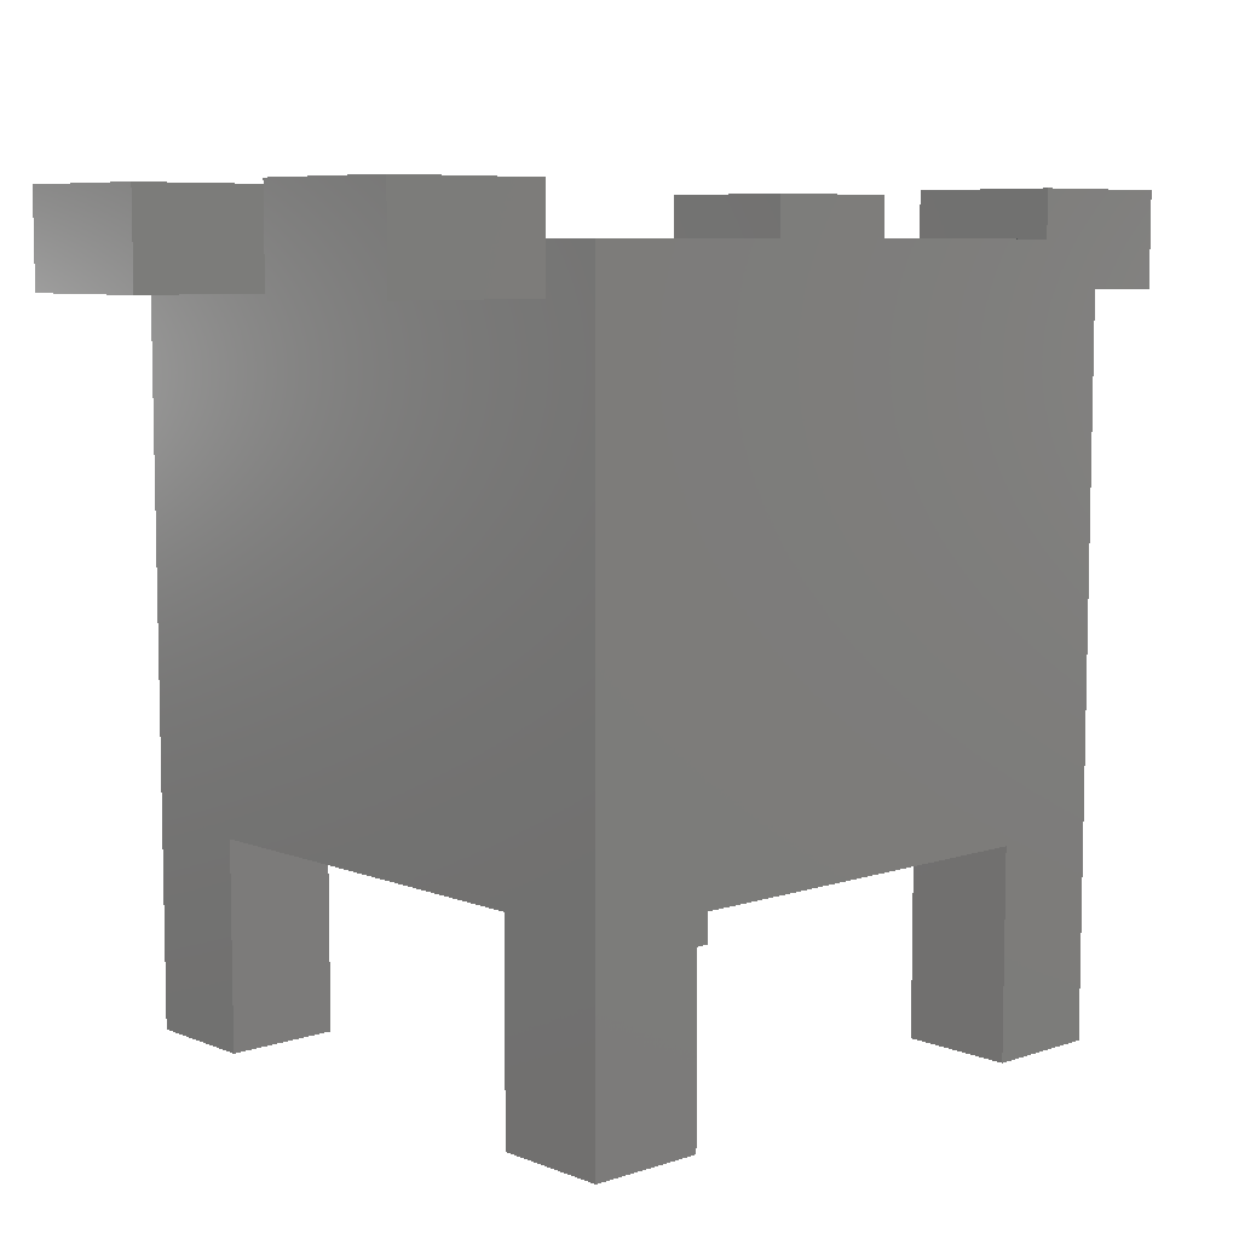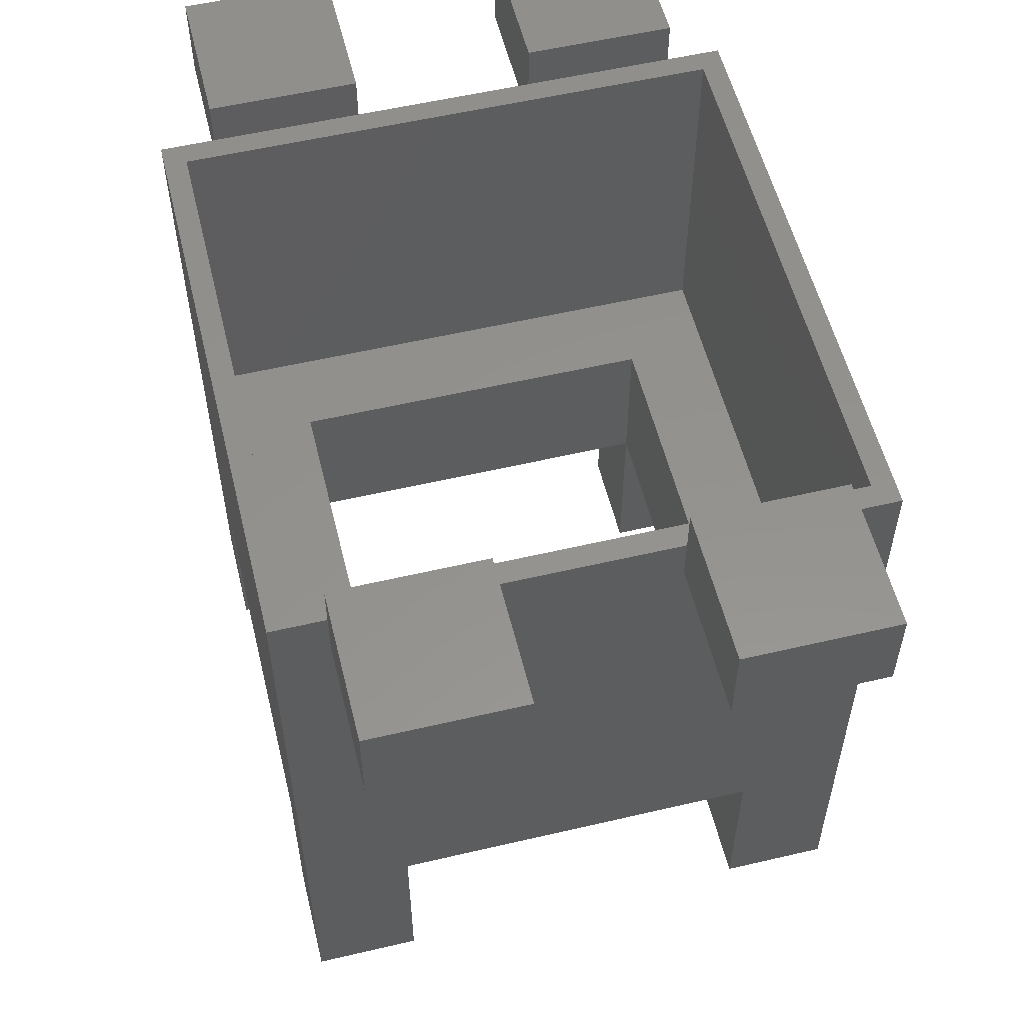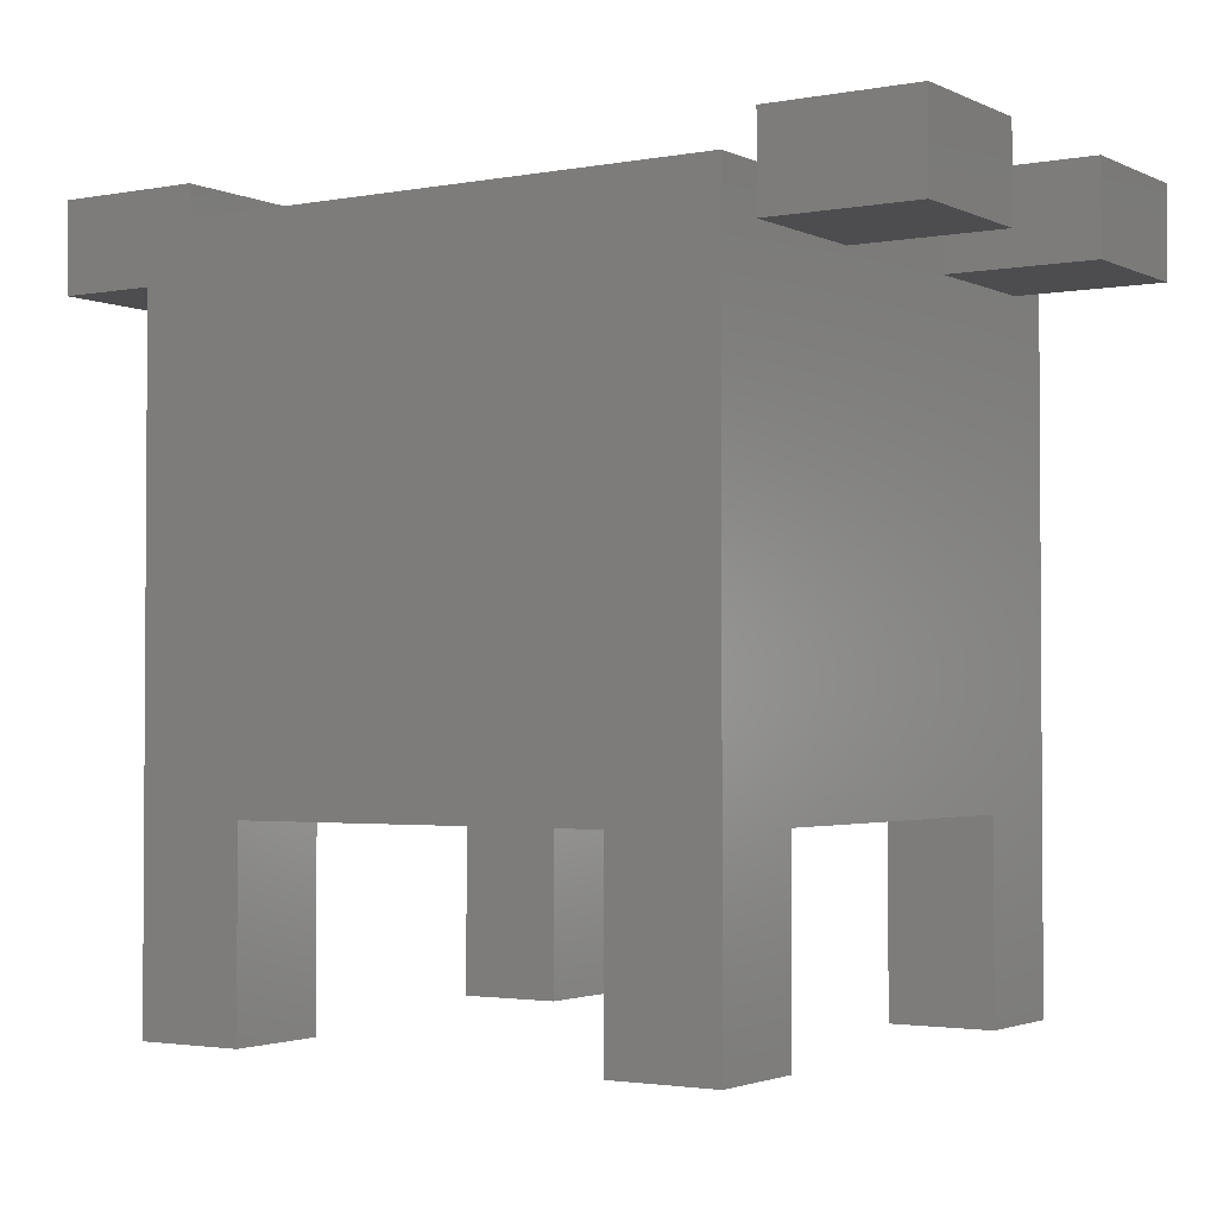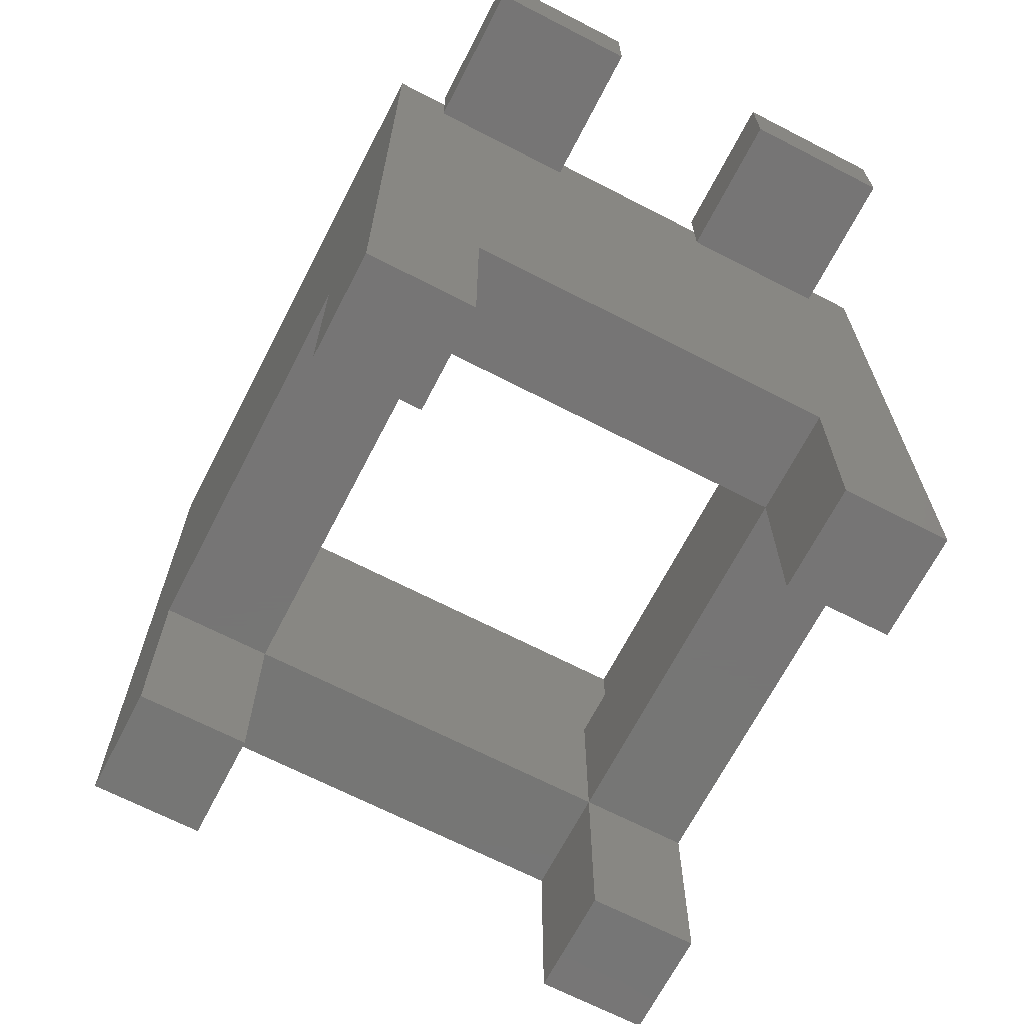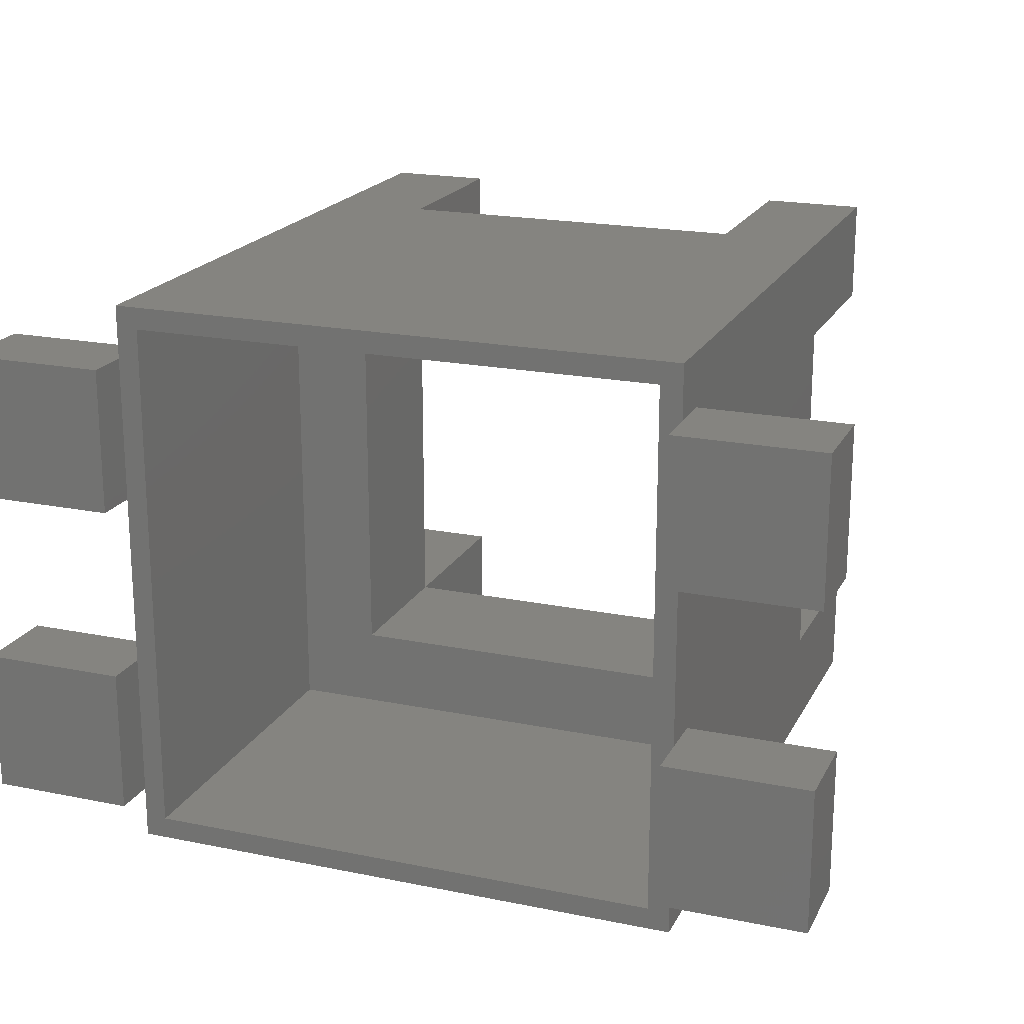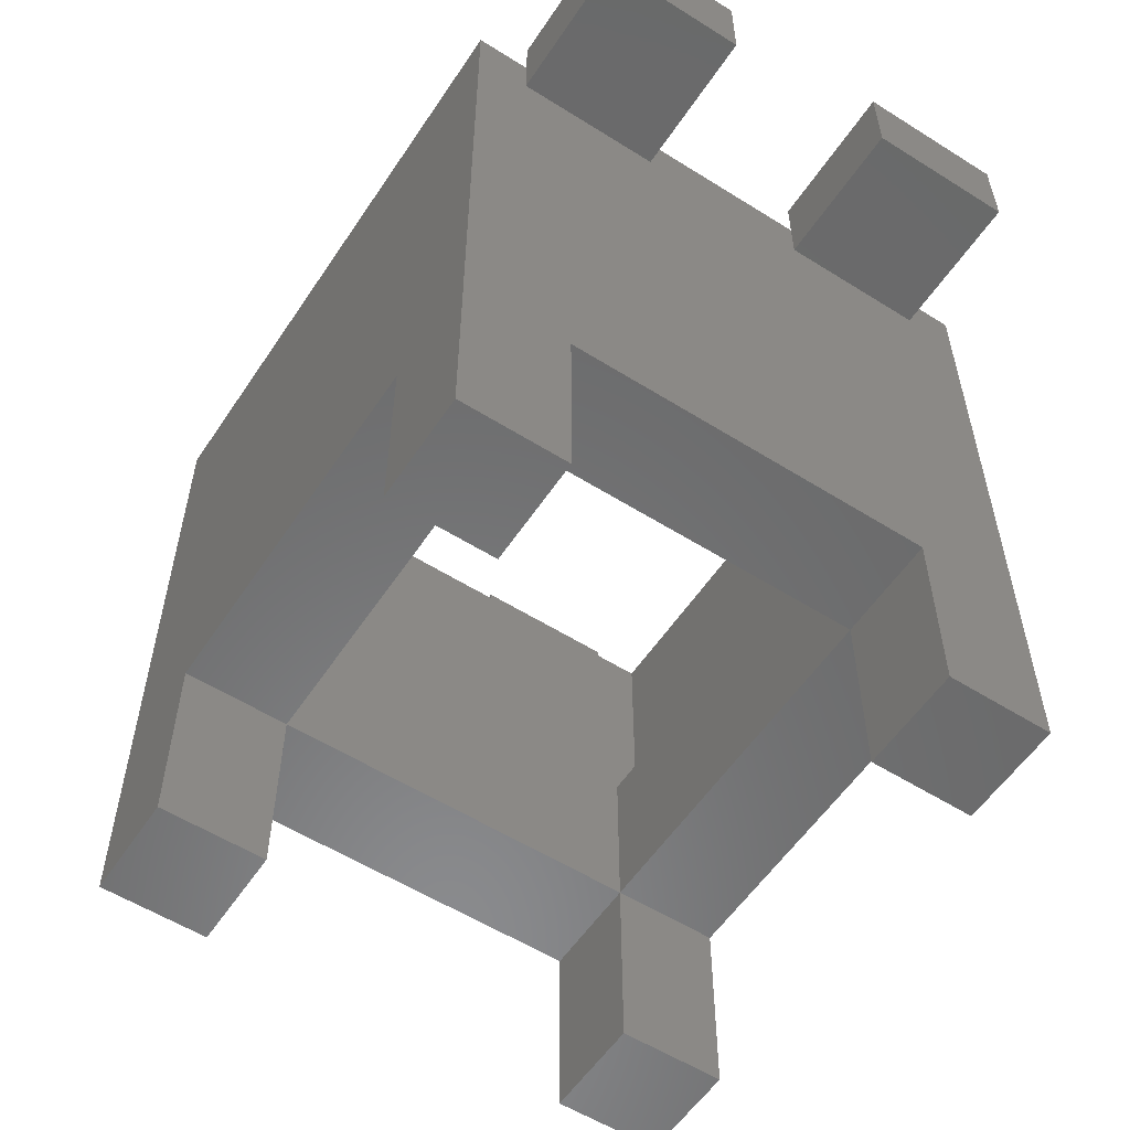
<metadata>
{"format":"stl","ext":"stl","renderer":"f3d","projection":"perspective","resolution":1024,"background":"white","views":[{"elev":7.5,"azim":-42.5,"up":"+Z"},{"elev":55.9,"azim":-103.8,"up":"+Z"},{"elev":-2.3,"azim":33.0,"up":"+Z"},{"elev":-68.0,"azim":-117.3,"up":"+Z"},{"elev":19.8,"azim":20.7,"up":"+Y"},{"elev":-56.4,"azim":-123.3,"up":"+Z"}]}
</metadata>
<code>
# stl→obj: 84 verts, 168 faces
v -12.5 -19.65 -11
v 12.5 -12.5 -11
v 12.5 -19.65 -11
v -12.5 -12.5 -11
v -12.5 12.5 -11
v 12.5 19.65 -11
v 12.5 12.5 -11
v -12.5 19.65 -11
v -19.65 -12.5 -11
v -19.65 12.5 -11
v 19.65 12.5 -11
v 19.65 -12.5 -11
v 12.5 12.5 -24
v 19.65 12.5 -24
v -12.5 12.5 0
v 12.5 12.5 0
v -19.65 12.5 -24
v -12.5 12.5 -24
v -12.5 -12.5 -24
v -19.65 -12.5 -24
v 12.5 -12.5 0
v -12.5 -12.5 0
v 19.65 -12.5 -24
v 12.5 -12.5 -24
v -12.5 19.65 -24
v -12.5 -19.65 -24
v 12.5 -19.65 -24
v 12.5 19.65 -24
v -19.65 -16 27
v -19.65 -6 24
v -19.65 -6 27
v -19.65 -16 24
v -19.65 -19.65 -24
v -19.65 -19.65 24
v -19.65 -16 21
v -19.65 19.65 24
v -19.65 19.65 -24
v -19.65 16 21
v -19.65 6 21
v -19.65 -6 21
v -19.65 6 24
v -19.65 16 24
v -19.65 6 27
v -19.65 16 27
v 18.15 18.15 24
v 19.65 16 24
v 19.65 19.65 24
v 19.65 6 24
v 19.65 -6 24
v 18.15 -18.15 24
v 19.65 -16 24
v -18.15 18.15 24
v 19.65 -19.65 24
v -18.15 -18.15 24
v 19.65 -6 27
v 19.65 -16 27
v 19.65 -16 21
v 19.65 6 21
v 19.65 16 21
v 19.65 -6 21
v 19.65 -19.65 -24
v 19.65 19.65 -24
v 19.65 16 27
v 19.65 6 27
v -18.15 18.15 0
v -18.15 -18.15 0
v 18.15 -18.15 0
v 18.15 18.15 0
v 29.65 6 27
v 29.65 16 27
v 29.65 16 21
v 29.65 6 21
v 29.65 -16 27
v 29.65 -6 27
v 29.65 -6 21
v 29.65 -16 21
v -29.65 16 27
v -29.65 6 27
v -29.65 6 21
v -29.65 16 21
v -29.65 -6 27
v -29.65 -16 27
v -29.65 -16 21
v -29.65 -6 21
f 1 2 3
f 2 1 4
f 5 6 7
f 6 5 8
f 9 5 4
f 5 9 10
f 2 11 12
f 11 2 7
f 13 11 7
f 11 13 14
f 15 5 16
f 16 5 7
f 17 5 10
f 18 5 17
f 19 9 4
f 9 19 20
f 21 2 22
f 22 2 4
f 23 2 12
f 24 2 23
f 5 25 8
f 25 5 18
f 1 19 4
f 19 1 26
f 27 2 24
f 2 27 3
f 13 6 28
f 6 13 7
f 29 30 31
f 30 29 32
f 33 9 20
f 34 9 33
f 9 34 35
f 35 34 32
f 10 36 37
f 10 37 17
f 36 10 38
f 10 39 38
f 39 40 41
f 10 40 39
f 9 40 10
f 40 9 35
f 36 38 42
f 41 40 30
f 43 42 44
f 42 43 41
f 45 46 47
f 46 45 48
f 48 45 49
f 50 49 45
f 49 50 51
f 47 52 45
f 42 52 36
f 36 52 47
f 51 50 53
f 54 53 50
f 41 52 42
f 52 41 54
f 30 54 41
f 32 54 30
f 54 34 53
f 34 54 32
f 51 55 49
f 55 51 56
f 51 53 57
f 48 49 58
f 58 11 59
f 60 58 49
f 58 60 11
f 60 12 11
f 57 12 60
f 53 12 57
f 12 53 61
f 12 61 23
f 59 47 46
f 11 47 59
f 47 11 62
f 62 11 14
f 48 63 46
f 63 48 64
f 47 6 36
f 62 6 47
f 6 62 28
f 8 36 6
f 37 8 25
f 8 37 36
f 17 25 18
f 25 17 37
f 33 19 26
f 19 33 20
f 27 23 61
f 23 27 24
f 13 62 14
f 62 13 28
f 34 1 53
f 33 1 34
f 1 33 26
f 3 53 1
f 61 3 27
f 3 61 53
f 54 65 52
f 65 54 66
f 67 45 68
f 45 67 50
f 68 16 67
f 68 15 16
f 15 65 22
f 65 15 68
f 21 67 16
f 22 67 21
f 22 66 67
f 66 22 65
f 67 54 50
f 54 67 66
f 65 45 52
f 45 65 68
f 22 5 15
f 5 22 4
f 2 16 7
f 16 2 21
f 63 69 70
f 69 63 64
f 69 71 70
f 71 69 72
f 58 71 72
f 71 58 59
f 48 69 64
f 72 48 58
f 48 72 69
f 70 46 63
f 71 46 70
f 46 71 59
f 55 73 74
f 73 55 56
f 73 75 74
f 75 73 76
f 74 49 55
f 75 49 74
f 49 75 60
f 57 75 76
f 75 57 60
f 51 73 56
f 76 51 57
f 51 76 73
f 77 43 44
f 43 77 78
f 79 77 80
f 77 79 78
f 42 77 44
f 80 42 38
f 42 80 77
f 79 38 39
f 38 79 80
f 78 41 43
f 79 41 78
f 41 79 39
f 81 29 31
f 29 81 82
f 83 81 84
f 81 83 82
f 30 81 31
f 84 30 40
f 30 84 81
f 83 40 35
f 40 83 84
f 82 32 29
f 83 32 82
f 32 83 35

</code>
